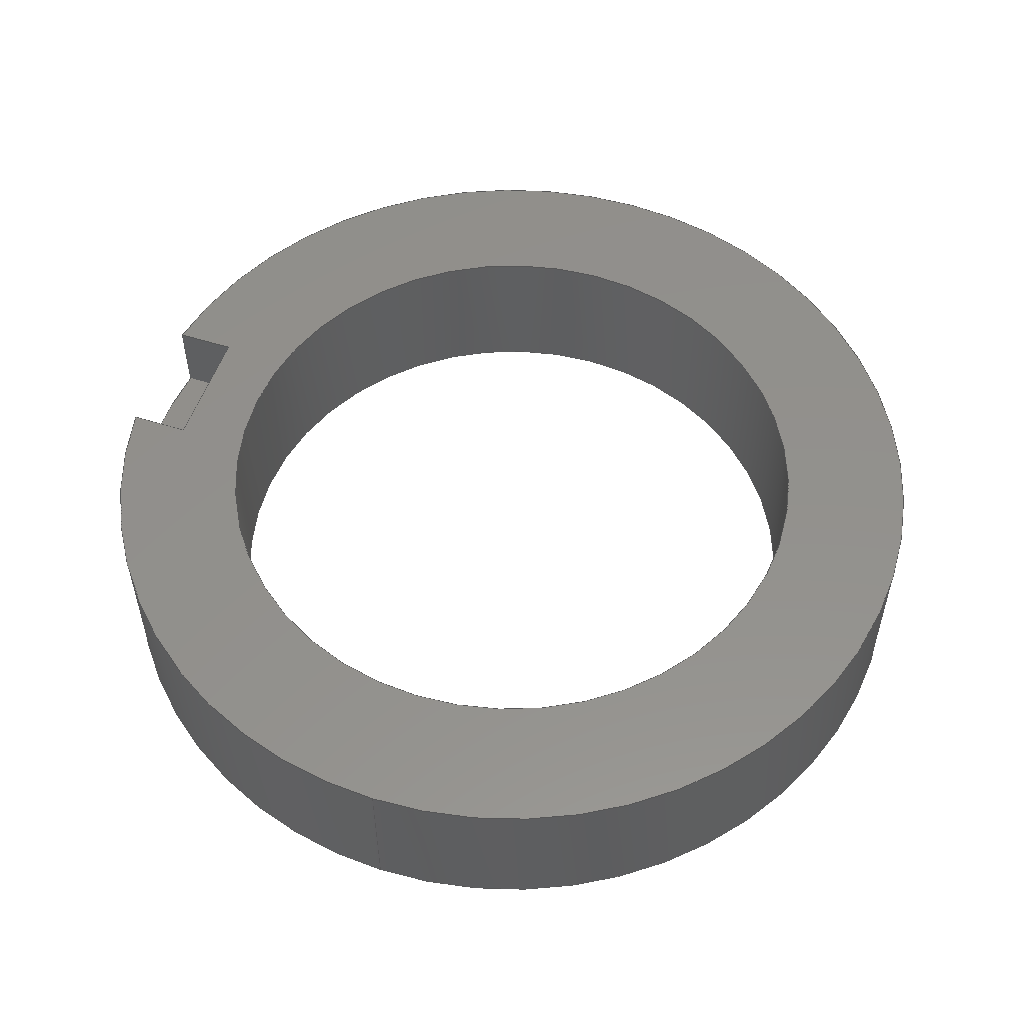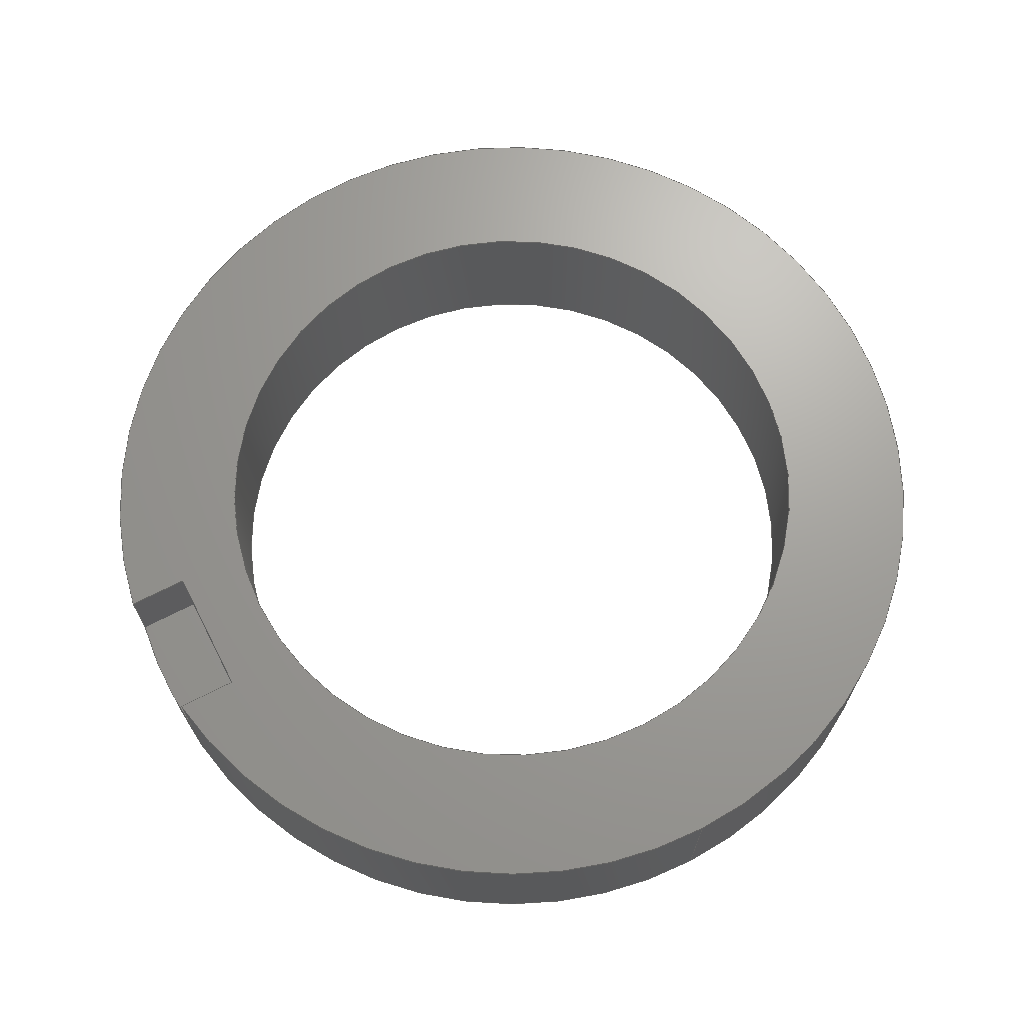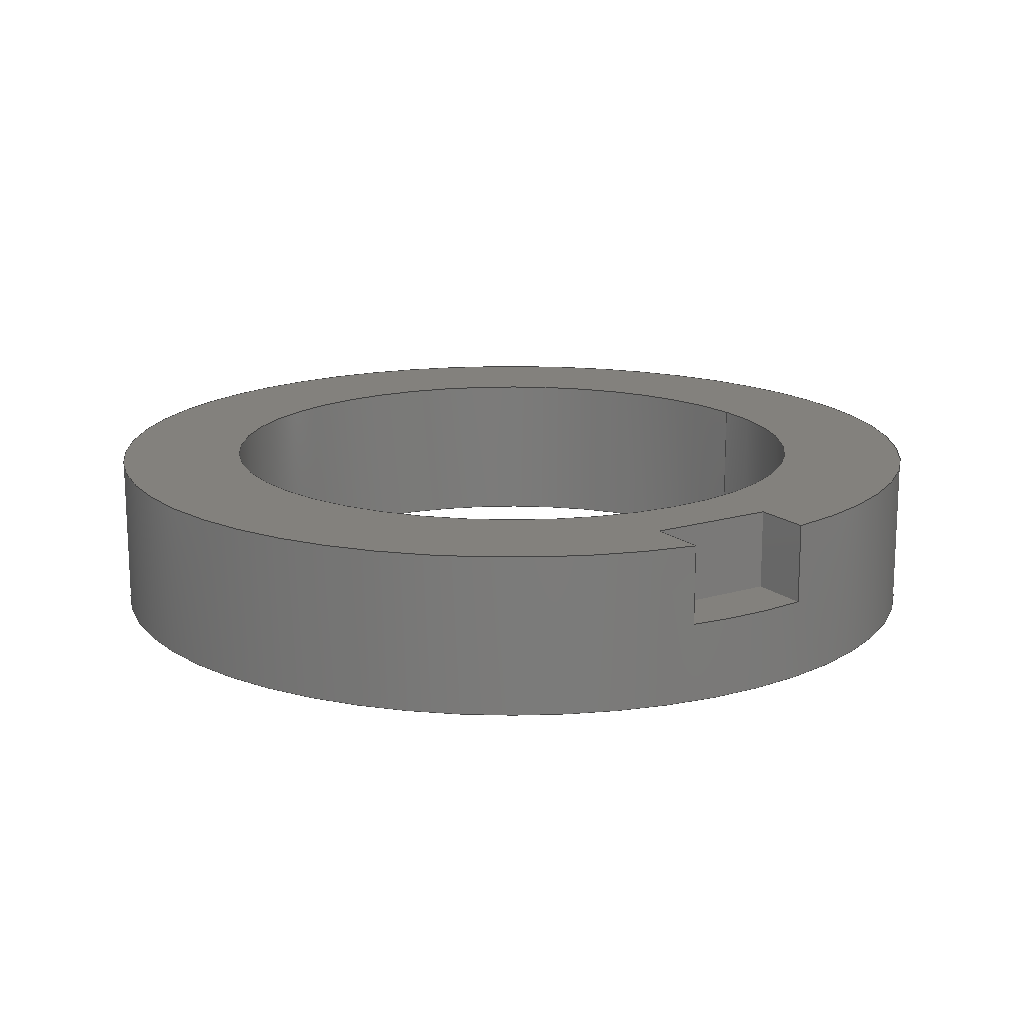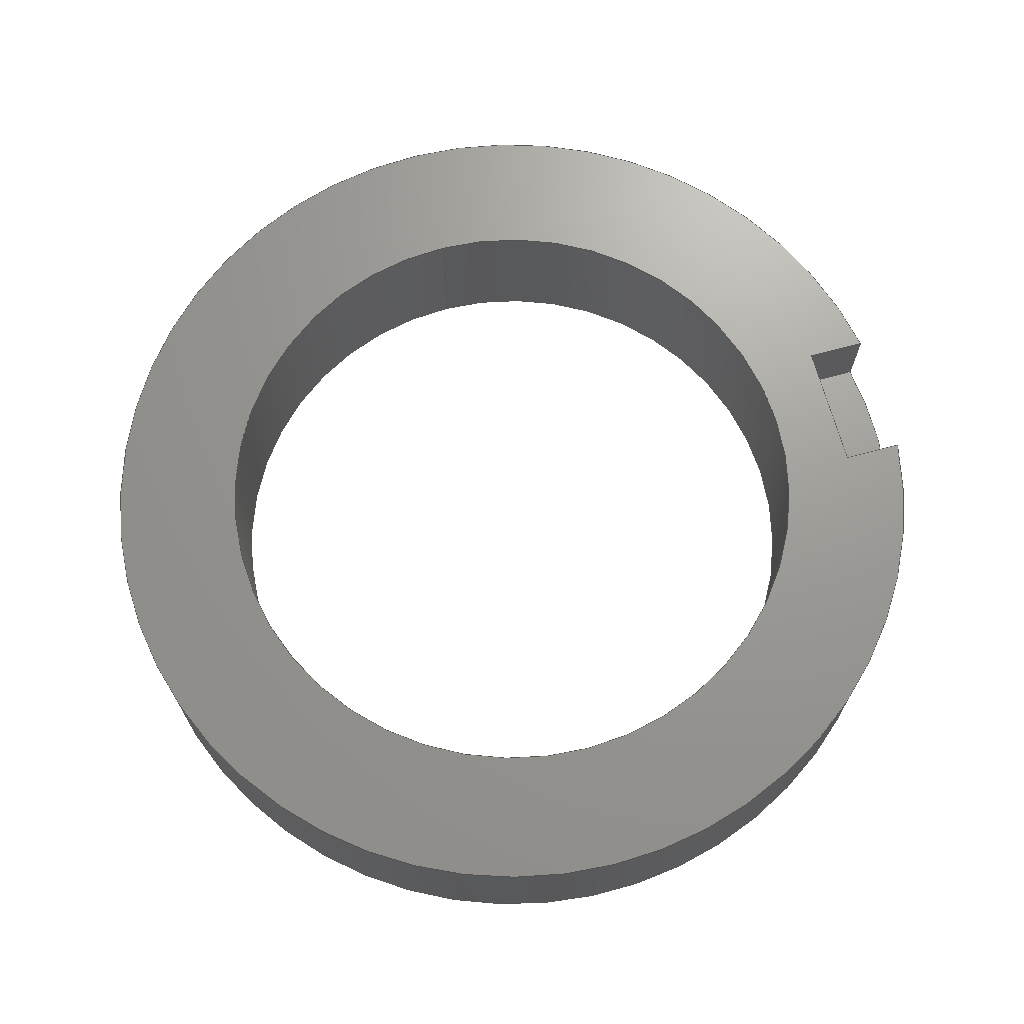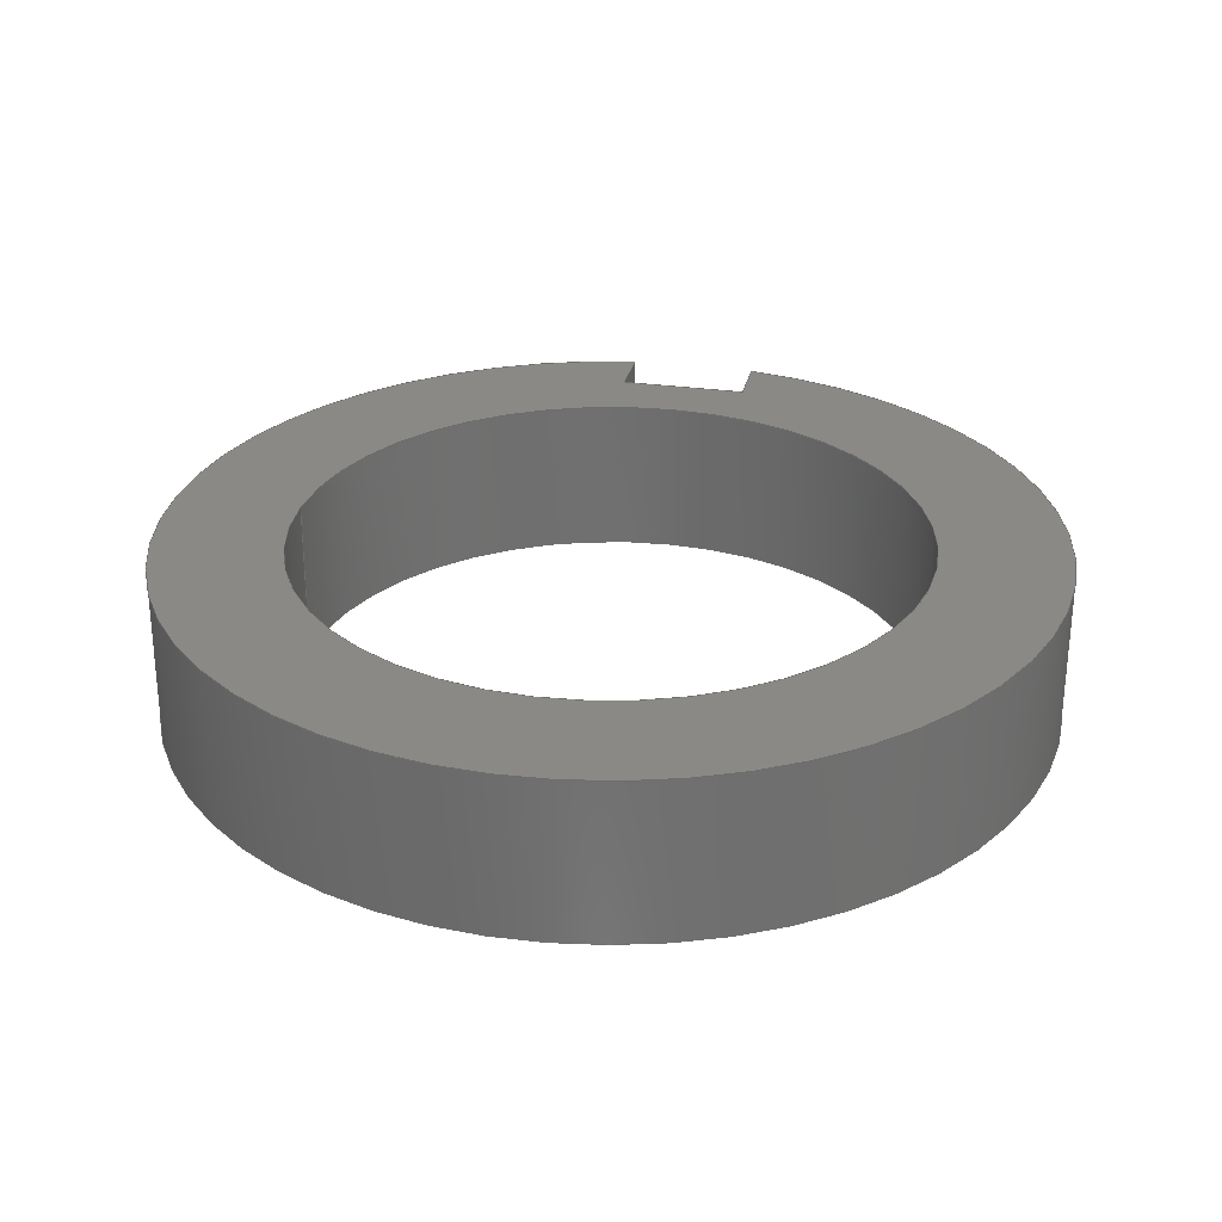
<metadata>
{"format":"step","ext":"step","renderer":"f3d","projection":"perspective","resolution":1024,"background":"white","views":[{"elev":54.1,"azim":-71.3,"up":"+Y"},{"elev":68.4,"azim":-117.2,"up":"+Y"},{"elev":15.8,"azim":147.7,"up":"+Y"},{"elev":69.5,"azim":74.8,"up":"+Y"},{"elev":28.1,"azim":12.1,"up":"+Y"}]}
</metadata>
<code>
ISO-10303-21;
DATA;
#1=MECHANICAL_DESIGN_GEOMETRIC_PRESENTATION_REPRESENTATION('',(#4),#250);
#2=SHAPE_REPRESENTATION_RELATIONSHIP('SRR','None',#257,#3);
#3=ADVANCED_BREP_SHAPE_REPRESENTATION('',(#5),#249);
#4=STYLED_ITEM('',(#266),#5);
#5=MANIFOLD_SOLID_BREP('Body1',#138);
#6=FACE_BOUND('',#31,.T.);
#7=FACE_BOUND('',#33,.T.);
#8=CYLINDRICAL_SURFACE('',#157,2.75);
#9=CYLINDRICAL_SURFACE('',#161,1.95);
#10=CIRCLE('',#156,2.75);
#11=CIRCLE('',#158,2.75);
#12=CIRCLE('',#159,2.75);
#13=CIRCLE('',#160,2.75);
#14=CIRCLE('',#162,1.95);
#15=CIRCLE('',#163,1.95);
#16=FACE_OUTER_BOUND('',#24,.T.);
#17=FACE_OUTER_BOUND('',#25,.T.);
#18=FACE_OUTER_BOUND('',#26,.T.);
#19=FACE_OUTER_BOUND('',#27,.T.);
#20=FACE_OUTER_BOUND('',#28,.T.);
#21=FACE_OUTER_BOUND('',#29,.T.);
#22=FACE_OUTER_BOUND('',#30,.T.);
#23=FACE_OUTER_BOUND('',#32,.T.);
#24=EDGE_LOOP('',(#88,#89,#90,#91));
#25=EDGE_LOOP('',(#92,#93,#94,#95));
#26=EDGE_LOOP('',(#96,#97,#98,#99));
#27=EDGE_LOOP('',(#100,#101,#102,#103));
#28=EDGE_LOOP('',(#104,#105,#106,#107,#108,#109,#110,#111));
#29=EDGE_LOOP('',(#112,#113,#114,#115));
#30=EDGE_LOOP('',(#116,#117,#118,#119,#120));
#31=EDGE_LOOP('',(#121));
#32=EDGE_LOOP('',(#122));
#33=EDGE_LOOP('',(#123));
#34=LINE('',#212,#46);
#35=LINE('',#214,#47);
#36=LINE('',#216,#48);
#37=LINE('',#217,#49);
#38=LINE('',#220,#50);
#39=LINE('',#222,#51);
#40=LINE('',#223,#52);
#41=LINE('',#226,#53);
#42=LINE('',#228,#54);
#43=LINE('',#229,#55);
#44=LINE('',#236,#56);
#45=LINE('',#243,#57);
#46=VECTOR('',#170,1);
#47=VECTOR('',#171,1);
#48=VECTOR('',#172,1);
#49=VECTOR('',#173,1);
#50=VECTOR('',#176,1);
#51=VECTOR('',#177,1);
#52=VECTOR('',#178,1);
#53=VECTOR('',#181,1);
#54=VECTOR('',#182,1);
#55=VECTOR('',#183,1);
#56=VECTOR('',#192,2.75);
#57=VECTOR('',#201,1.95);
#58=VERTEX_POINT('',#210);
#59=VERTEX_POINT('',#211);
#60=VERTEX_POINT('',#213);
#61=VERTEX_POINT('',#215);
#62=VERTEX_POINT('',#219);
#63=VERTEX_POINT('',#221);
#64=VERTEX_POINT('',#225);
#65=VERTEX_POINT('',#227);
#66=VERTEX_POINT('',#233);
#67=VERTEX_POINT('',#235);
#68=VERTEX_POINT('',#240);
#69=VERTEX_POINT('',#242);
#70=EDGE_CURVE('',#58,#59,#34,.T.);
#71=EDGE_CURVE('',#58,#60,#35,.T.);
#72=EDGE_CURVE('',#60,#61,#36,.T.);
#73=EDGE_CURVE('',#59,#61,#37,.T.);
#74=EDGE_CURVE('',#62,#58,#38,.T.);
#75=EDGE_CURVE('',#62,#63,#39,.T.);
#76=EDGE_CURVE('',#63,#60,#40,.T.);
#77=EDGE_CURVE('',#64,#62,#41,.T.);
#78=EDGE_CURVE('',#65,#64,#42,.T.);
#79=EDGE_CURVE('',#65,#63,#43,.T.);
#80=EDGE_CURVE('',#61,#65,#10,.T.);
#81=EDGE_CURVE('',#66,#64,#11,.T.);
#82=EDGE_CURVE('',#66,#67,#44,.T.);
#83=EDGE_CURVE('',#67,#67,#12,.T.);
#84=EDGE_CURVE('',#59,#66,#13,.T.);
#85=EDGE_CURVE('',#68,#68,#14,.T.);
#86=EDGE_CURVE('',#68,#69,#45,.T.);
#87=EDGE_CURVE('',#69,#69,#15,.T.);
#88=ORIENTED_EDGE('',*,*,#70,.F.);
#89=ORIENTED_EDGE('',*,*,#71,.T.);
#90=ORIENTED_EDGE('',*,*,#72,.T.);
#91=ORIENTED_EDGE('',*,*,#73,.F.);
#92=ORIENTED_EDGE('',*,*,#74,.F.);
#93=ORIENTED_EDGE('',*,*,#75,.T.);
#94=ORIENTED_EDGE('',*,*,#76,.T.);
#95=ORIENTED_EDGE('',*,*,#71,.F.);
#96=ORIENTED_EDGE('',*,*,#77,.F.);
#97=ORIENTED_EDGE('',*,*,#78,.F.);
#98=ORIENTED_EDGE('',*,*,#79,.T.);
#99=ORIENTED_EDGE('',*,*,#75,.F.);
#100=ORIENTED_EDGE('',*,*,#80,.F.);
#101=ORIENTED_EDGE('',*,*,#72,.F.);
#102=ORIENTED_EDGE('',*,*,#76,.F.);
#103=ORIENTED_EDGE('',*,*,#79,.F.);
#104=ORIENTED_EDGE('',*,*,#73,.T.);
#105=ORIENTED_EDGE('',*,*,#80,.T.);
#106=ORIENTED_EDGE('',*,*,#78,.T.);
#107=ORIENTED_EDGE('',*,*,#81,.F.);
#108=ORIENTED_EDGE('',*,*,#82,.T.);
#109=ORIENTED_EDGE('',*,*,#83,.T.);
#110=ORIENTED_EDGE('',*,*,#82,.F.);
#111=ORIENTED_EDGE('',*,*,#84,.F.);
#112=ORIENTED_EDGE('',*,*,#85,.F.);
#113=ORIENTED_EDGE('',*,*,#86,.T.);
#114=ORIENTED_EDGE('',*,*,#87,.T.);
#115=ORIENTED_EDGE('',*,*,#86,.F.);
#116=ORIENTED_EDGE('',*,*,#70,.T.);
#117=ORIENTED_EDGE('',*,*,#84,.T.);
#118=ORIENTED_EDGE('',*,*,#81,.T.);
#119=ORIENTED_EDGE('',*,*,#77,.T.);
#120=ORIENTED_EDGE('',*,*,#74,.T.);
#121=ORIENTED_EDGE('',*,*,#85,.T.);
#122=ORIENTED_EDGE('',*,*,#83,.F.);
#123=ORIENTED_EDGE('',*,*,#87,.F.);
#124=PLANE('',#152);
#125=PLANE('',#153);
#126=PLANE('',#154);
#127=PLANE('',#155);
#128=PLANE('',#164);
#129=PLANE('',#165);
#130=ADVANCED_FACE('',(#16),#124,.F.);
#131=ADVANCED_FACE('',(#17),#125,.F.);
#132=ADVANCED_FACE('',(#18),#126,.F.);
#133=ADVANCED_FACE('',(#19),#127,.T.);
#134=ADVANCED_FACE('',(#20),#8,.T.);
#135=ADVANCED_FACE('',(#21),#9,.F.);
#136=ADVANCED_FACE('',(#22,#6),#128,.T.);
#137=ADVANCED_FACE('',(#23,#7),#129,.F.);
#138=CLOSED_SHELL('',(#130,#131,#132,#133,#134,#135,#136,#137));
#139=DERIVED_UNIT_ELEMENT(#141,1);
#140=DERIVED_UNIT_ELEMENT(#252,3);
#141=(
MASS_UNIT()
NAMED_UNIT(*)
SI_UNIT(.KILO.,.GRAM.)
);
#142=DERIVED_UNIT((#139,#140));
#143=MEASURE_REPRESENTATION_ITEM('density measure',
POSITIVE_RATIO_MEASURE(2700),#142);
#144=PROPERTY_DEFINITION_REPRESENTATION(#149,#146);
#145=PROPERTY_DEFINITION_REPRESENTATION(#150,#147);
#146=REPRESENTATION('material name',(#148),#249);
#147=REPRESENTATION('density',(#143),#249);
#148=DESCRIPTIVE_REPRESENTATION_ITEM('Aluminum, Anodized Red',
'Aluminum, Anodized Red');
#149=PROPERTY_DEFINITION('material property','material name',#259);
#150=PROPERTY_DEFINITION('material property','density of part',#259);
#151=AXIS2_PLACEMENT_3D('placement',#208,#166,#167);
#152=AXIS2_PLACEMENT_3D('',#209,#168,#169);
#153=AXIS2_PLACEMENT_3D('',#218,#174,#175);
#154=AXIS2_PLACEMENT_3D('',#224,#179,#180);
#155=AXIS2_PLACEMENT_3D('',#230,#184,#185);
#156=AXIS2_PLACEMENT_3D('',#231,#186,#187);
#157=AXIS2_PLACEMENT_3D('',#232,#188,#189);
#158=AXIS2_PLACEMENT_3D('',#234,#190,#191);
#159=AXIS2_PLACEMENT_3D('',#237,#193,#194);
#160=AXIS2_PLACEMENT_3D('',#238,#195,#196);
#161=AXIS2_PLACEMENT_3D('',#239,#197,#198);
#162=AXIS2_PLACEMENT_3D('',#241,#199,#200);
#163=AXIS2_PLACEMENT_3D('',#244,#202,#203);
#164=AXIS2_PLACEMENT_3D('',#245,#204,#205);
#165=AXIS2_PLACEMENT_3D('',#246,#206,#207);
#166=DIRECTION('axis',(0,0,1));
#167=DIRECTION('refdir',(1,0,0));
#168=DIRECTION('center_axis',(-1,0,0));
#169=DIRECTION('ref_axis',(0,0,-1));
#170=DIRECTION('',(0,0,-1));
#171=DIRECTION('',(0,-1,0));
#172=DIRECTION('',(0,0,-1));
#173=DIRECTION('',(0,-1,0));
#174=DIRECTION('center_axis',(0,0,1));
#175=DIRECTION('ref_axis',(-1,0,0));
#176=DIRECTION('',(-1,0,0));
#177=DIRECTION('',(0,-1,0));
#178=DIRECTION('',(-1,0,0));
#179=DIRECTION('center_axis',(1,0,0));
#180=DIRECTION('ref_axis',(0,0,1));
#181=DIRECTION('',(0,0,1));
#182=DIRECTION('',(0,1,0));
#183=DIRECTION('',(0,0,1));
#184=DIRECTION('center_axis',(0,1,0));
#185=DIRECTION('ref_axis',(-1,0,0));
#186=DIRECTION('center_axis',(0,-1,0));
#187=DIRECTION('ref_axis',(1,0,0));
#188=DIRECTION('center_axis',(0,1,0));
#189=DIRECTION('ref_axis',(1,0,0));
#190=DIRECTION('center_axis',(0,1,0));
#191=DIRECTION('ref_axis',(1,0,0));
#192=DIRECTION('',(0,-1,0));
#193=DIRECTION('center_axis',(0,1,0));
#194=DIRECTION('ref_axis',(1,0,0));
#195=DIRECTION('center_axis',(0,1,0));
#196=DIRECTION('ref_axis',(1,0,0));
#197=DIRECTION('center_axis',(0,1,0));
#198=DIRECTION('ref_axis',(1,0,0));
#199=DIRECTION('center_axis',(0,-1,0));
#200=DIRECTION('ref_axis',(1,0,0));
#201=DIRECTION('',(0,-1,0));
#202=DIRECTION('center_axis',(0,-1,0));
#203=DIRECTION('ref_axis',(1,0,0));
#204=DIRECTION('center_axis',(0,1,0));
#205=DIRECTION('ref_axis',(1,0,0));
#206=DIRECTION('center_axis',(0,1,0));
#207=DIRECTION('ref_axis',(1,0,0));
#208=CARTESIAN_POINT('',(0,0,0));
#209=CARTESIAN_POINT('Origin',(-0.4134,1,-2.345));
#210=CARTESIAN_POINT('',(-0.4134,1,-2.345));
#211=CARTESIAN_POINT('',(-0.4134,1,-2.719));
#212=CARTESIAN_POINT('',(-0.4134,1,-1.173));
#213=CARTESIAN_POINT('',(-0.4134,0.5,-2.345));
#214=CARTESIAN_POINT('',(-0.4134,1,-2.345));
#215=CARTESIAN_POINT('',(-0.4134,0.5,-2.719));
#216=CARTESIAN_POINT('',(-0.4134,0.5,-2.345));
#217=CARTESIAN_POINT('',(-0.4134,0,-2.719));
#218=CARTESIAN_POINT('Origin',(0.4083,1,-2.345));
#219=CARTESIAN_POINT('',(0.4083,1,-2.345));
#220=CARTESIAN_POINT('',(0.2041,1,-2.345));
#221=CARTESIAN_POINT('',(0.4083,0.5,-2.345));
#222=CARTESIAN_POINT('',(0.4083,1,-2.345));
#223=CARTESIAN_POINT('',(0.4083,0.5,-2.345));
#224=CARTESIAN_POINT('Origin',(0.4083,1,-2.72));
#225=CARTESIAN_POINT('',(0.4083,1,-2.72));
#226=CARTESIAN_POINT('',(0.4083,1,-1.36));
#227=CARTESIAN_POINT('',(0.4083,0.5,-2.72));
#228=CARTESIAN_POINT('',(0.4083,0,-2.72));
#229=CARTESIAN_POINT('',(0.4083,0.5,-3.155));
#230=CARTESIAN_POINT('Origin',(-0.002585,0.5,-2.548));
#231=CARTESIAN_POINT('Origin',(0,0.5,0));
#232=CARTESIAN_POINT('Origin',(0,0,0));
#233=CARTESIAN_POINT('',(-2.75,1,3.368e-16));
#234=CARTESIAN_POINT('Origin',(0,1,0));
#235=CARTESIAN_POINT('',(-2.75,0,3.368e-16));
#236=CARTESIAN_POINT('',(-2.75,0,3.368e-16));
#237=CARTESIAN_POINT('Origin',(0,0,0));
#238=CARTESIAN_POINT('Origin',(0,1,0));
#239=CARTESIAN_POINT('Origin',(0,0,0));
#240=CARTESIAN_POINT('',(-1.95,1,2.388e-16));
#241=CARTESIAN_POINT('Origin',(0,1,0));
#242=CARTESIAN_POINT('',(-1.95,0,2.388e-16));
#243=CARTESIAN_POINT('',(-1.95,0,2.388e-16));
#244=CARTESIAN_POINT('Origin',(0,0,0));
#245=CARTESIAN_POINT('Origin',(0,1,0));
#246=CARTESIAN_POINT('Origin',(0,0,0));
#247=UNCERTAINTY_MEASURE_WITH_UNIT(LENGTH_MEASURE(0.001),#251,
'DISTANCE_ACCURACY_VALUE',
'Maximum model space distance between geometric entities at asserted c
onnectivities');
#248=UNCERTAINTY_MEASURE_WITH_UNIT(LENGTH_MEASURE(0.001),#251,
'DISTANCE_ACCURACY_VALUE',
'Maximum model space distance between geometric entities at asserted c
onnectivities');
#249=(
GEOMETRIC_REPRESENTATION_CONTEXT(3)
GLOBAL_UNCERTAINTY_ASSIGNED_CONTEXT((#247))
GLOBAL_UNIT_ASSIGNED_CONTEXT((#251,#253,#254))
REPRESENTATION_CONTEXT('','3D')
);
#250=(
GEOMETRIC_REPRESENTATION_CONTEXT(3)
GLOBAL_UNCERTAINTY_ASSIGNED_CONTEXT((#248))
GLOBAL_UNIT_ASSIGNED_CONTEXT((#251,#253,#254))
REPRESENTATION_CONTEXT('','3D')
);
#251=(
LENGTH_UNIT()
NAMED_UNIT(*)
SI_UNIT(.CENTI.,.METRE.)
);
#252=(
LENGTH_UNIT()
NAMED_UNIT(*)
SI_UNIT($,.METRE.)
);
#253=(
NAMED_UNIT(*)
PLANE_ANGLE_UNIT()
SI_UNIT($,.RADIAN.)
);
#254=(
NAMED_UNIT(*)
SI_UNIT($,.STERADIAN.)
SOLID_ANGLE_UNIT()
);
#255=SHAPE_DEFINITION_REPRESENTATION(#256,#257);
#256=PRODUCT_DEFINITION_SHAPE('',$,#259);
#257=SHAPE_REPRESENTATION('',(#151),#249);
#258=PRODUCT_DEFINITION_CONTEXT('part definition',#263,'design');
#259=PRODUCT_DEFINITION('ghiera1','ghiera1 v1',#260,#258);
#260=PRODUCT_DEFINITION_FORMATION('',$,#265);
#261=PRODUCT_RELATED_PRODUCT_CATEGORY('ghiera1 v1','ghiera1 v1',(#265));
#262=APPLICATION_PROTOCOL_DEFINITION('international standard',
'automotive_design',2009,#263);
#263=APPLICATION_CONTEXT(
'Core Data for Automotive Mechanical Design Process');
#264=PRODUCT_CONTEXT('part definition',#263,'mechanical');
#265=PRODUCT('ghiera1','ghiera1 v1',$,(#264));
#266=PRESENTATION_STYLE_ASSIGNMENT((#267));
#267=SURFACE_STYLE_USAGE(.BOTH.,#268);
#268=SURFACE_SIDE_STYLE('',(#269));
#269=SURFACE_STYLE_FILL_AREA(#270);
#270=FILL_AREA_STYLE('Aluminum - Anodized Glossy (Red)',(#271));
#271=FILL_AREA_STYLE_COLOUR('Aluminum - Anodized Glossy (Red)',#272);
#272=COLOUR_RGB('Aluminum - Anodized Glossy (Red)',0.8549,0.349,
0.349);
ENDSEC;
END-ISO-10303-21;

</code>
